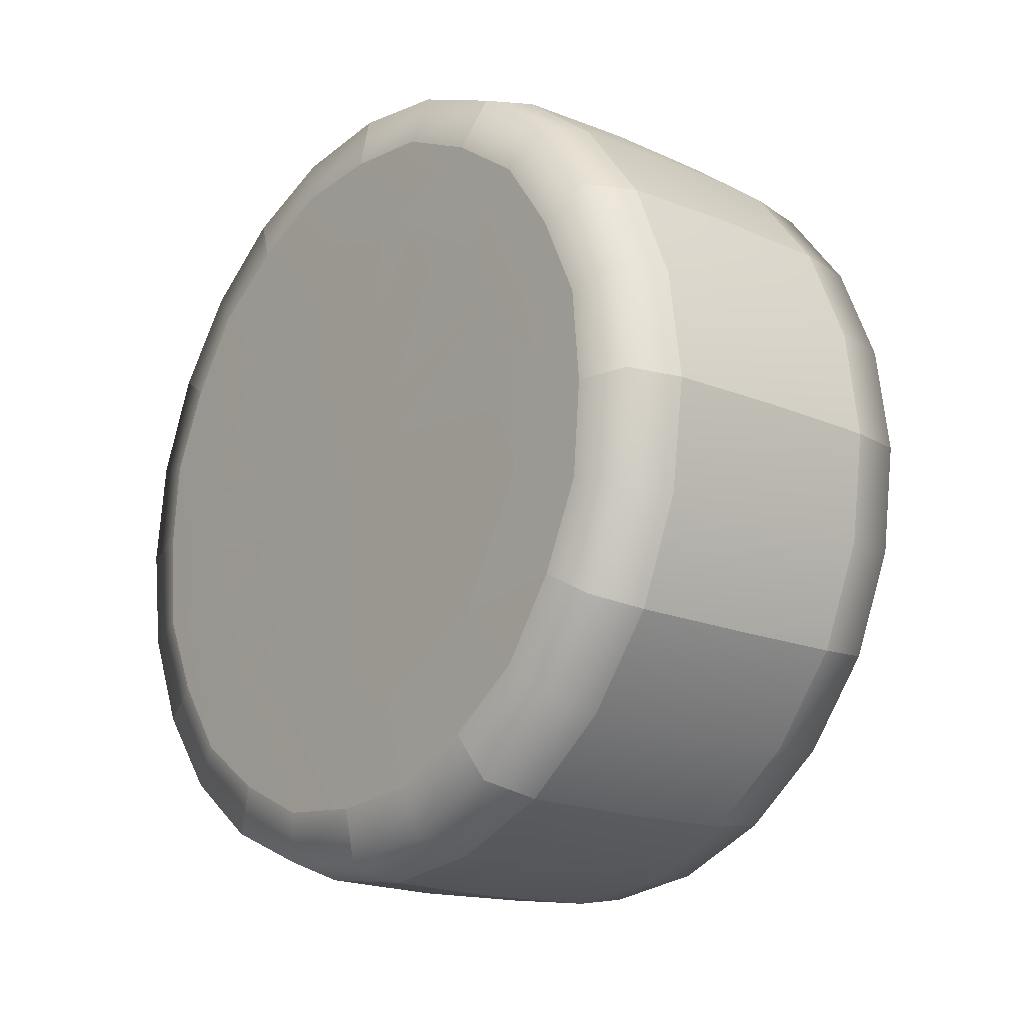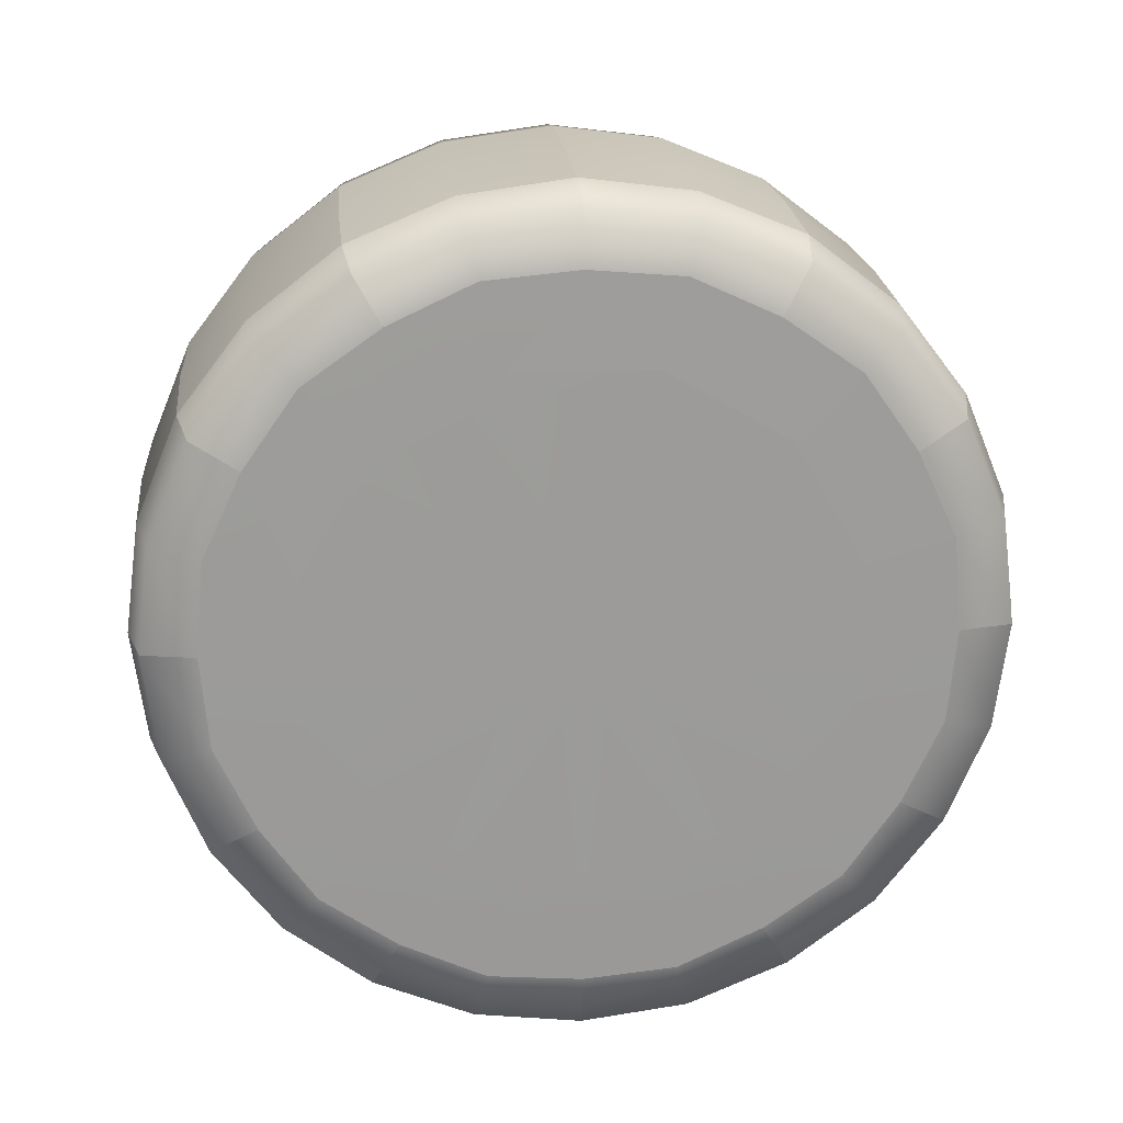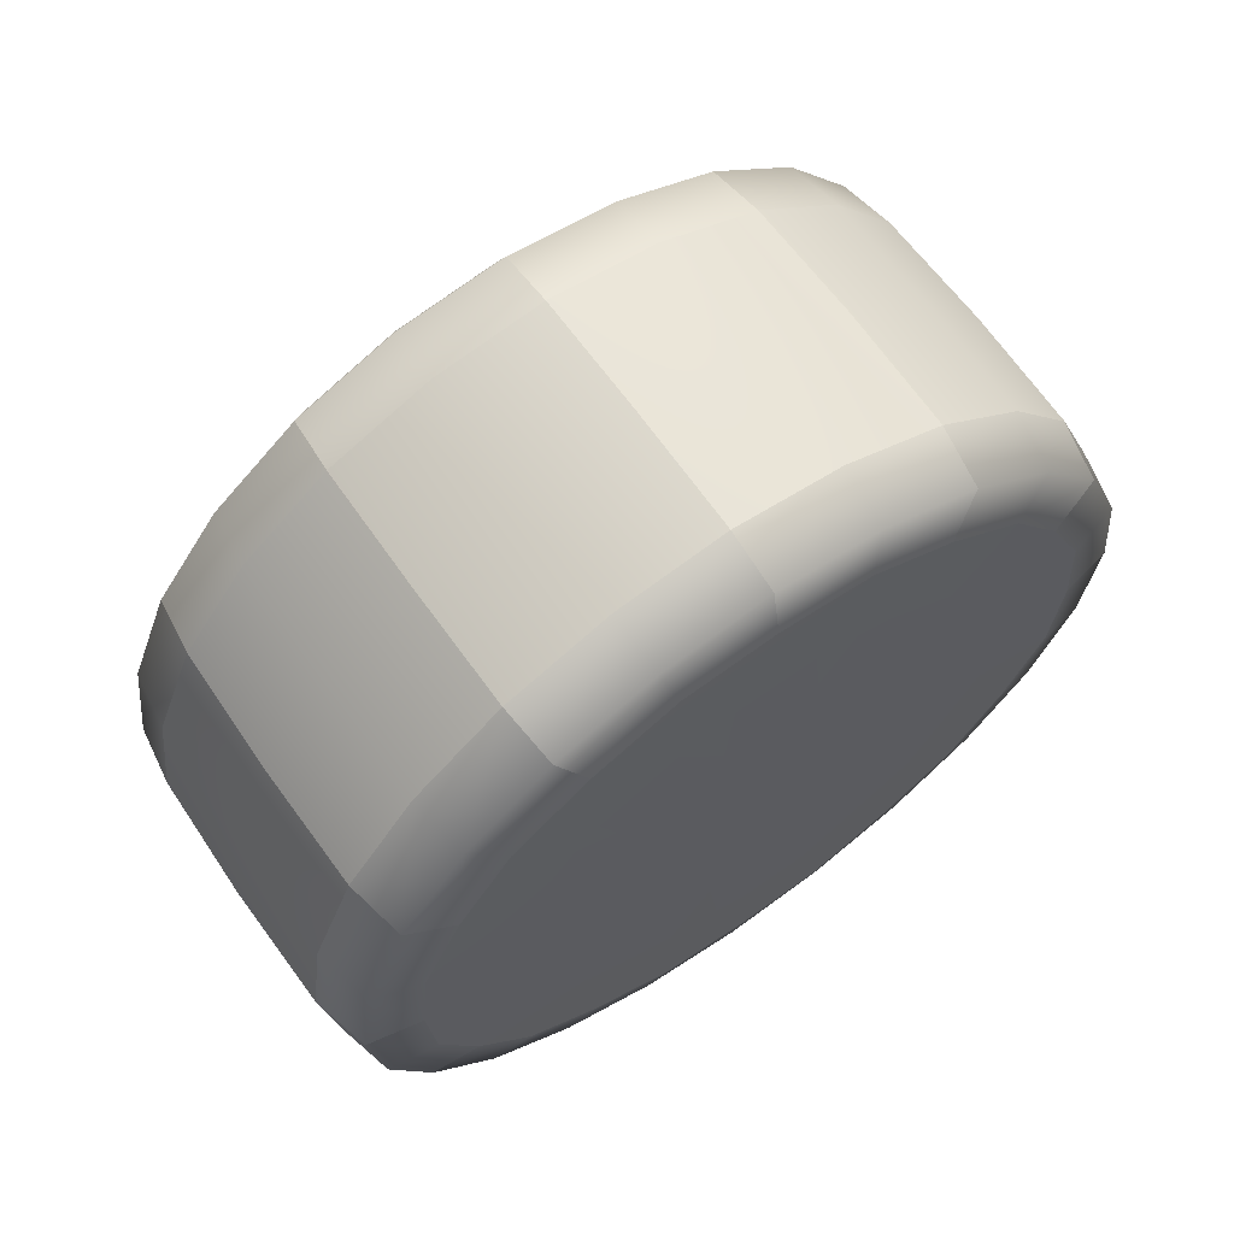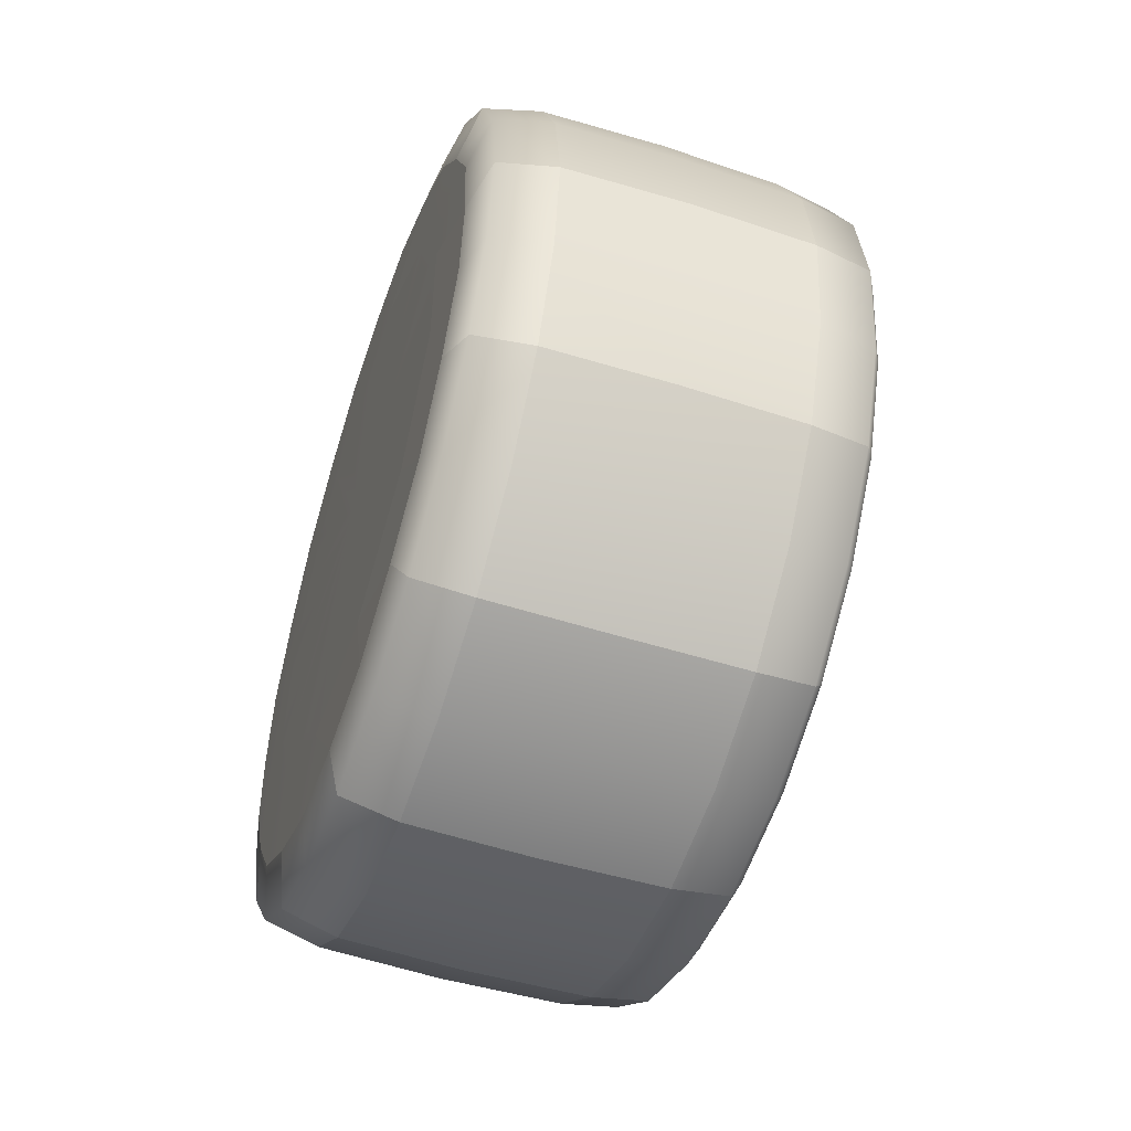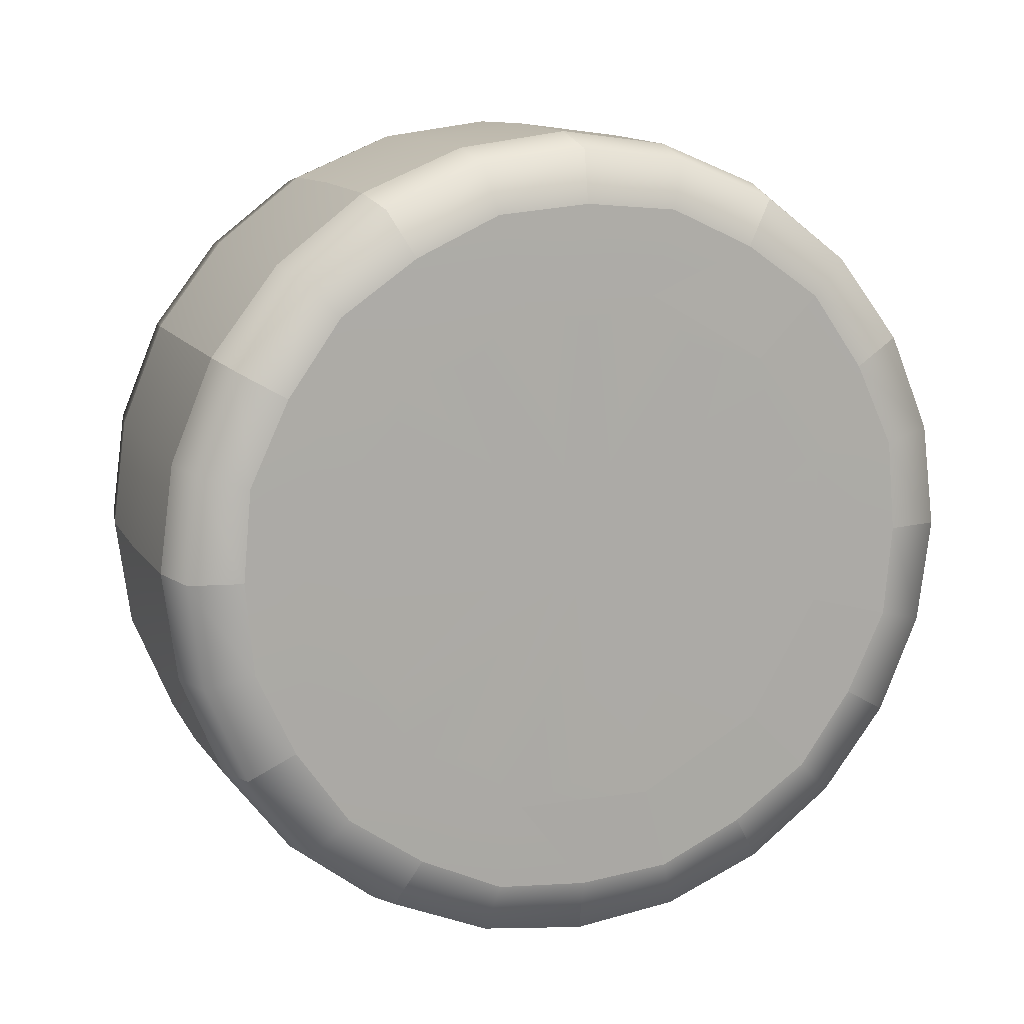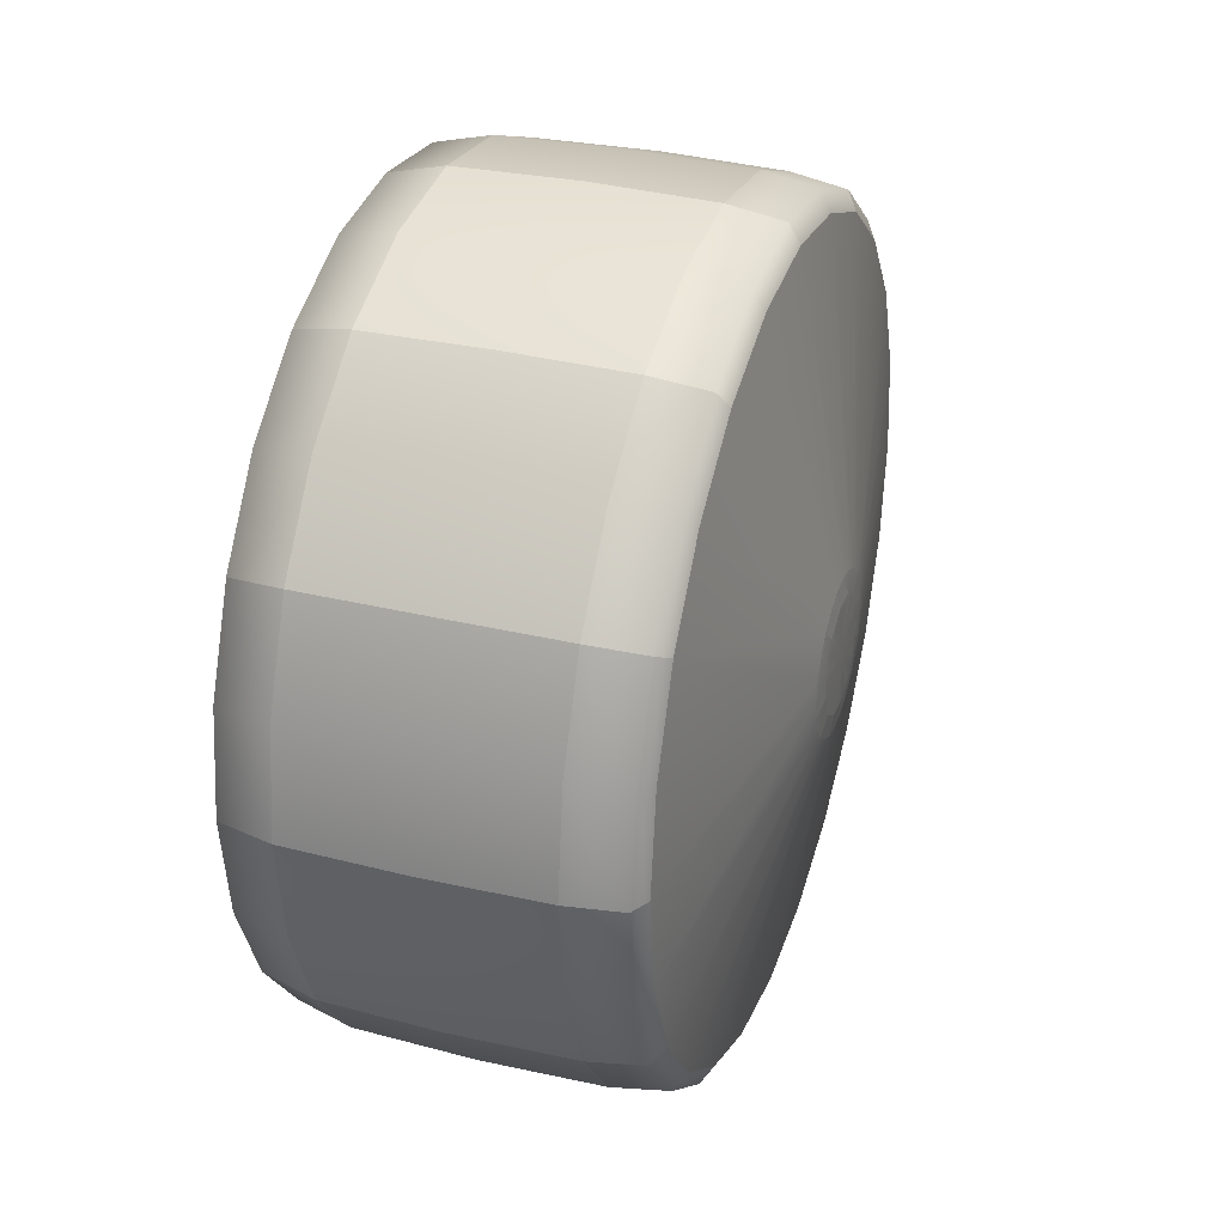
<metadata>
{"format":"obj","ext":"obj","renderer":"f3d","projection":"perspective","resolution":1024,"background":"white","views":[{"elev":-17.4,"azim":-40.1,"up":"+Y"},{"elev":20.7,"azim":-95.4,"up":"+Z"},{"elev":65.2,"azim":-125.1,"up":"+Y"},{"elev":-52.4,"azim":-18.9,"up":"+Y"},{"elev":12.3,"azim":-110.2,"up":"+Y"},{"elev":32.4,"azim":18.7,"up":"+Z"}]}
</metadata>
<code>
o FLTIRE.001_Tire_front_R_Mesh.005
v 0.1285 -0.1327 -0.2298
v 0.1285 -0.06866 -0.2562
v 0.1285 0 -0.2653
v 0.1285 0.2298 0.1327
v 0.1285 0.1876 0.1876
v 0.1285 0.1327 0.2298
v -0.1286 0.1194 -0.2068
v -0.1286 0.0625 -0.2332
v -0.1295 0.04718 -0.1761
v -0.1296 0.07954 -0.1378
v -0.1286 0 -0.2388
v -0.1296 0 -0.1591
v -0.1297 0 0
v -0.1286 -0.2388 -0
v -0.1286 -0.2332 0.0625
v -0.1295 -0.1761 0.04718
v -0.1296 -0.1591 -0
v -0.1286 -0.2068 0.1194
v -0.1296 -0.1378 0.07954
v -0.1286 0.1194 0.2068
v -0.1286 0.1707 0.1707
v -0.1295 0.1289 0.1289
v -0.1296 0.07954 0.1378
v -0.1286 0.2068 0.1194
v -0.1296 0.1378 0.07954
v 0.1285 -0.2653 -0
v 0.1285 -0.2562 -0.06866
v 0.1285 -0.2298 -0.1327
v 0.1285 0.2298 -0.1327
v 0.1285 0.2562 -0.06866
v 0.1285 0.2653 0
v -0.1286 -0 0.2388
v -0.1286 0.0625 0.2332
v -0.1295 0.04718 0.1761
v -0.1296 -0 0.1591
v -0.1286 -0.1194 -0.2068
v -0.1286 -0.1707 -0.1707
v -0.1295 -0.1289 -0.1289
v -0.1296 -0.07954 -0.1378
v -0.1286 -0.2068 -0.1194
v -0.1296 -0.1378 -0.07954
v 0.1285 -0.1327 0.2298
v 0.1285 -0.1876 0.1876
v 0.1285 -0.2298 0.1327
v 0.1285 0.06866 -0.2562
v 0.1285 0.1327 -0.2298
v -0.1286 0.2388 0
v -0.1286 0.2332 -0.0625
v -0.1295 0.1761 -0.04718
v -0.1296 0.1591 0
v -0.1286 0.2068 -0.1194
v -0.1296 0.1378 -0.07954
v 0.1285 -0 0.2653
v 0.1285 0.06866 0.2562
v 0.1213 0.07198 0.2687
v 0.1213 -0 0.2782
v 0.1213 0.1391 0.2409
v 0.0832 0.1422 0.2463
v 0.0832 0.07358 0.2746
v 0.0832 -0 0.2844
v 0.1285 -0.1876 -0.1876
v 0.1213 -0.1967 -0.1967
v 0.1213 -0.1391 -0.2409
v 0.1213 -0.2409 -0.1391
v 0.0832 -0.2463 -0.1422
v 0.0832 -0.201 -0.201
v 0.0832 -0.1422 -0.2463
v 0.1285 0.2562 0.06866
v 0.1213 0.2687 0.07199
v 0.1213 0.2409 0.1391
v 0.1213 0.2782 0
v 0.0832 0.2844 0
v 0.0832 0.2746 0.07358
v 0.0832 0.2463 0.1422
v -0.1213 0.07122 0.2658
v -0.1213 0.1374 0.238
v -0.1213 -0 0.2749
v -0.0832 -0 0.2844
v -0.0832 0.07358 0.2746
v -0.0832 0.1422 0.2463
v -0.1213 -0.1946 -0.1946
v -0.1213 -0.238 -0.1374
v -0.1213 -0.1374 -0.238
v -0.0832 -0.1422 -0.2463
v -0.0832 -0.201 -0.201
v -0.0832 -0.2463 -0.1422
v -0.1286 0.2332 0.0625
v -0.1213 0.2658 0.07122
v -0.1213 0.2749 0
v -0.1213 0.238 0.1374
v -0.0832 0.2463 0.1422
v -0.0832 0.2746 0.07358
v -0.0832 0.2844 0
v 0.1285 -0.2562 0.06866
v 0.1213 -0.2687 0.07199
v 0.1213 -0.2782 -0
v 0.1213 -0.2409 0.1391
v 0.0832 -0.2463 0.1422
v 0.0832 -0.2746 0.07358
v 0.0832 -0.2844 -0
v 0.1285 0.1876 -0.1876
v 0.1213 0.1967 -0.1967
v 0.1213 0.2409 -0.1391
v 0.1213 0.1391 -0.2409
v 0.0832 0.1422 -0.2463
v 0.0832 0.201 -0.201
v 0.0832 0.2463 -0.1422
v -0.1213 -0.2658 0.07122
v -0.1213 -0.238 0.1374
v -0.1213 -0.2749 -0
v -0.0832 -0.2844 -0
v -0.0832 -0.2746 0.07358
v -0.0832 -0.2463 0.1422
v -0.1286 0.1707 -0.1707
v -0.1213 0.1946 -0.1946
v -0.1213 0.1374 -0.238
v -0.1213 0.238 -0.1374
v -0.0832 0.2463 -0.1422
v -0.0832 0.201 -0.201
v -0.0832 0.1422 -0.2463
v 0.1285 -0.06866 0.2562
v 0.1213 -0.07199 0.2687
v 0.1213 -0.1391 0.2409
v 0.0832 -0.07358 0.2746
v 0.0832 -0.1422 0.2463
v 0.1213 -0.07199 -0.2687
v 0.1213 0 -0.2782
v 0.0832 -0.07358 -0.2746
v 0.0832 0 -0.2844
v -0.1286 -0.0625 -0.2332
v -0.1295 -0.04718 -0.1761
v -0.1286 -0.1194 0.2068
v -0.1286 -0.0625 0.2332
v -0.1295 -0.04718 0.1761
v -0.1296 -0.07954 0.1378
v -0.1286 -0.1707 0.1707
v -0.1295 -0.1289 0.1289
v -0.1286 -0.2332 -0.0625
v -0.1295 -0.1761 -0.04718
v -0.1295 0.1289 -0.1289
v -0.1295 0.1761 0.04718
v 0 -0 0.2863
v 0 0.07407 0.2764
v 0 0.1431 0.2479
v -1e-06 0.2024 0.2024
v -0.0832 0.201 0.201
v 0.0832 0.201 0.201
v -1e-06 0.2479 0.1431
v -1e-06 0.2764 0.07407
v -1e-06 0.2863 0
v -1e-06 0.2764 -0.07407
v -0.0832 0.2746 -0.07358
v 0.0832 0.2746 -0.07358
v -1e-06 0.2479 -0.1431
v -1e-06 0.2024 -0.2024
v 0 0.1431 -0.2479
v 0 0.07407 -0.2764
v -0.0832 0.07358 -0.2746
v 0.0832 0.07358 -0.2746
v 0 0 -0.2863
v -0.0832 0 -0.2844
v 0 -0.07407 -0.2764
v -0.0832 -0.07358 -0.2746
v 0 -0.1431 -0.2479
v 0 -0.2024 -0.2024
v 0 -0.2479 -0.1431
v 0 -0.2764 -0.07407
v -0.0832 -0.2746 -0.07358
v 0.0832 -0.2746 -0.07358
v 0 -0.2863 -0
v 0 -0.2764 0.07407
v 0 -0.2479 0.1431
v 0 -0.2024 0.2024
v -0.0832 -0.201 0.201
v 0.0832 -0.201 0.201
v 0 -0.1431 0.2479
v -0.0832 -0.1422 0.2463
v 0 -0.07407 0.2764
v -0.0832 -0.07358 0.2746
v -0.1213 0.07122 -0.2658
v -0.1213 0 -0.2749
v -0.1213 -0.1946 0.1946
v -0.1213 -0.1374 0.238
v 0.1213 0.07199 -0.2687
v 0.1213 -0.1967 0.1967
v -0.1213 0.2658 -0.07122
v -0.1213 -0.2658 -0.07122
v 0.1213 0.2687 -0.07199
v 0.1213 -0.2687 -0.07199
v -0.1213 0.1946 0.1946
v -0.1213 -0.07122 -0.2658
v -0.1213 -0.07122 0.2658
v 0.1213 0.1967 0.1967
v 0.163 -0 0.05326
v 0.163 0.01393 0.05199
v 0.163 0.02663 0.04612
v 0.163 0.03806 0.03806
v 0.163 0.04612 0.02663
v 0.163 0.05199 0.01393
v 0.163 0.05326 0
v 0.163 0.05199 -0.01393
v 0.163 0.04612 -0.02663
v 0.163 0.03806 -0.03806
v 0.163 0.02663 -0.04612
v 0.163 0.01393 -0.05199
v 0.163 0 -0.05326
v 0.163 -0.01393 -0.05199
v 0.163 -0.02663 -0.04612
v 0.163 -0.03806 -0.03806
v 0.163 -0.04612 -0.02663
v 0.163 -0.05199 -0.01393
v 0.163 -0.05326 -0
v 0.163 -0.05199 0.01393
v 0.163 -0.04612 0.02663
v 0.163 -0.03806 0.03806
v 0.163 -0.02663 0.04612
v 0.163 -0.01393 0.05199
v 0.1645 -0.01012 -0.03778
v 0.1646 -0.01701 -0.02946
v 0.1646 0 -0.03402
v 0.1648 0 0
v 0.1645 0.02765 0.02765
v 0.1646 0.02946 0.01701
v 0.1646 0.01701 0.02946
v 0.1645 -0.03778 0.01012
v 0.1646 -0.02946 0.01701
v 0.1646 -0.03402 -0
v 0.1645 0.03778 0.01012
v 0.1646 0.03402 0
v 0.1645 -0.01012 0.03778
v 0.1646 -0 0.03402
v 0.1646 -0.01701 0.02946
v 0.1645 0.01012 0.03778
v 0.1645 -0.03778 -0.01012
v 0.1646 -0.02946 -0.01701
v 0.1645 0.03778 -0.01012
v 0.1646 0.02946 -0.01701
v 0.1645 0.02765 -0.02765
v 0.1646 0.01701 -0.02946
v 0.1645 -0.02765 -0.02765
v 0.1645 -0.02765 0.02765
v 0.1645 0.01012 -0.03778
f 228 198 197 222
f 240 234 210 209
f 137 16 18 136
f 230 216 215 241
f 134 137 132 133
f 233 194 217 230
f 24 141 22 21
f 234 225 212 211
f 202 236 238 203
f 34 134 133 32
f 16 139 14 15
f 218 240 209 208
f 242 218 207 206
f 13 10 9 12
f 13 17 16 19
f 13 23 22 25
f 13 35 34 23
f 13 39 38 41
f 13 50 49 52
f 53 54 55 56
f 54 6 57 55
f 55 57 58 59
f 56 55 59 60
f 1 61 62 63
f 61 28 64 62
f 62 64 65 66
f 63 62 66 67
f 4 68 69 70
f 68 31 71 69
f 69 71 72 73
f 70 69 73 74
f 20 33 75 76
f 33 32 77 75
f 75 77 78 79
f 76 75 79 80
f 40 37 81 82
f 37 36 83 81
f 81 83 84 85
f 82 81 85 86
f 47 87 88 89
f 87 24 90 88
f 88 90 91 92
f 89 88 92 93
f 26 94 95 96
f 94 44 97 95
f 95 97 98 99
f 96 95 99 100
f 29 101 102 103
f 101 46 104 102
f 102 104 105 106
f 103 102 106 107
f 18 15 108 109
f 15 14 110 108
f 108 110 111 112
f 109 108 112 113
f 7 114 115 116
f 114 51 117 115
f 115 117 118 119
f 116 115 119 120
f 42 121 122 123
f 121 53 56 122
f 122 56 60 124
f 123 122 124 125
f 3 2 126 127
f 2 1 63 126
f 126 63 67 128
f 127 126 128 129
f 13 12 131 39
f 13 135 134 35
f 13 19 137 135
f 13 41 139 17
f 13 52 140 10
f 13 25 141 50
f 78 142 143 79
f 142 60 59 143
f 143 59 58 144
f 79 143 144 80
f 80 144 145 146
f 144 58 147 145
f 145 147 74 148
f 146 145 148 91
f 91 148 149 92
f 148 74 73 149
f 149 73 72 150
f 92 149 150 93
f 93 150 151 152
f 150 72 153 151
f 151 153 107 154
f 152 151 154 118
f 118 154 155 119
f 154 107 106 155
f 155 106 105 156
f 119 155 156 120
f 120 156 157 158
f 156 105 159 157
f 157 159 129 160
f 158 157 160 161
f 161 160 162 163
f 160 129 128 162
f 162 128 67 164
f 163 162 164 84
f 84 164 165 85
f 164 67 66 165
f 165 66 65 166
f 85 165 166 86
f 86 166 167 168
f 166 65 169 167
f 167 169 100 170
f 168 167 170 111
f 111 170 171 112
f 170 100 99 171
f 171 99 98 172
f 112 171 172 113
f 113 172 173 174
f 172 98 175 173
f 173 175 125 176
f 174 173 176 177
f 177 176 178 179
f 176 125 124 178
f 178 124 60 142
f 179 178 142 78
f 11 8 180 181
f 8 7 116 180
f 180 116 120 158
f 181 180 158 161
f 132 136 182 183
f 136 18 109 182
f 182 109 113 174
f 183 182 174 177
f 46 45 184 104
f 45 3 127 184
f 184 127 129 159
f 104 184 159 105
f 44 43 185 97
f 43 42 123 185
f 185 123 125 175
f 97 185 175 98
f 51 48 186 117
f 48 47 89 186
f 186 89 93 152
f 117 186 152 118
f 14 138 187 110
f 138 40 82 187
f 187 82 86 168
f 110 187 168 111
f 31 30 188 71
f 30 29 103 188
f 188 103 107 153
f 71 188 153 72
f 28 27 189 64
f 27 26 96 189
f 189 96 100 169
f 64 189 169 65
f 24 21 190 90
f 21 20 76 190
f 190 76 80 146
f 90 190 146 91
f 36 130 191 83
f 130 11 181 191
f 191 181 161 163
f 83 191 163 84
f 32 133 192 77
f 133 132 183 192
f 192 183 177 179
f 77 192 179 78
f 6 5 193 57
f 5 4 70 193
f 193 70 74 147
f 57 193 147 58
f 221 219 218 220
f 221 223 222 224
f 221 226 225 227
f 221 229 228 223
f 221 231 230 232
f 221 224 233 231
f 221 227 234 235
f 221 237 236 229
f 221 239 238 237
f 221 235 240 219
f 221 232 241 226
f 221 220 242 239
f 213 94 26 212
f 4 5 197 198
f 27 211 212 26
f 210 211 27 28
f 196 6 54 195
f 30 31 200 201
f 215 43 44 214
f 18 16 15
f 139 138 14
f 139 40 138
f 216 42 43 215
f 68 4 198 199
f 210 234 211
f 225 213 212
f 225 214 213
f 201 200 228 236
f 207 208 1 2
f 132 137 136
f 114 7 9 140
f 137 19 16
f 17 139 16
f 41 38 139
f 38 36 37
f 208 209 61 1
f 241 215 214 225
f 227 225 234
f 240 235 234
f 226 241 225
f 232 230 241
f 230 217 216
f 209 210 28 61
f 9 8 11 131
f 21 22 34 20
f 134 135 137
f 39 131 38
f 47 48 49 141
f 131 11 130
f 205 206 3 45
f 218 208 207
f 218 219 240
f 231 233 230
f 3 206 207 2
f 233 195 194
f 33 34 32
f 34 35 134
f 12 9 131
f 131 130 36 38
f 194 53 121 217
f 205 242 206
f 242 220 218
f 196 195 233
f 224 222 233
f 203 238 242 204
f 46 204 205 45
f 20 34 33
f 51 114 140 49
f 22 23 34
f 49 140 52
f 140 9 10
f 22 141 25
f 141 49 50
f 7 8 9
f 29 30 201 202
f 204 242 205
f 238 239 242
f 236 228 229
f 228 222 223
f 238 236 237
f 203 204 46 101
f 48 51 49
f 38 37 40 139
f 87 47 141
f 24 87 141
f 217 121 42 216
f 199 198 228
f 200 199 228
f 202 201 236
f 29 202 203 101
f 31 68 199 200
f 213 214 44 94
f 197 5 6 196
f 222 197 196 233
f 195 54 53 194

</code>
